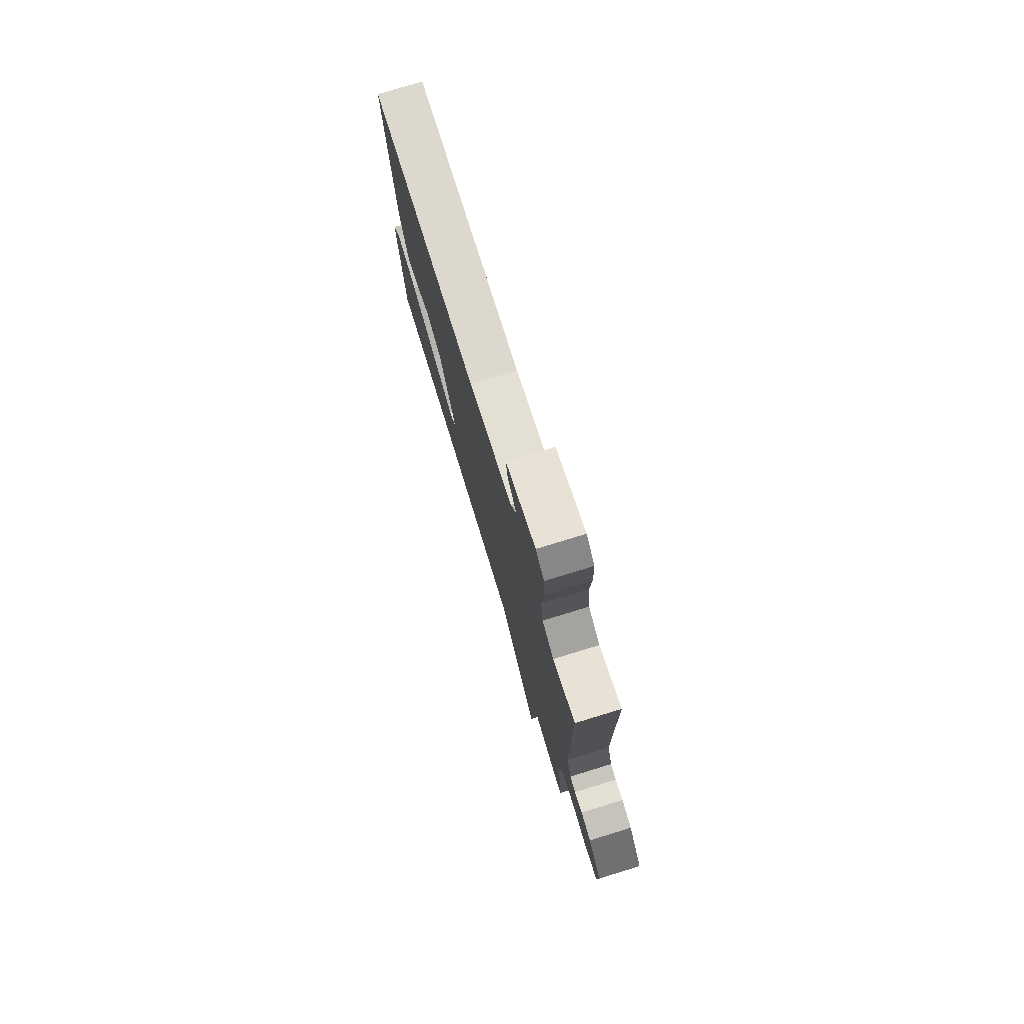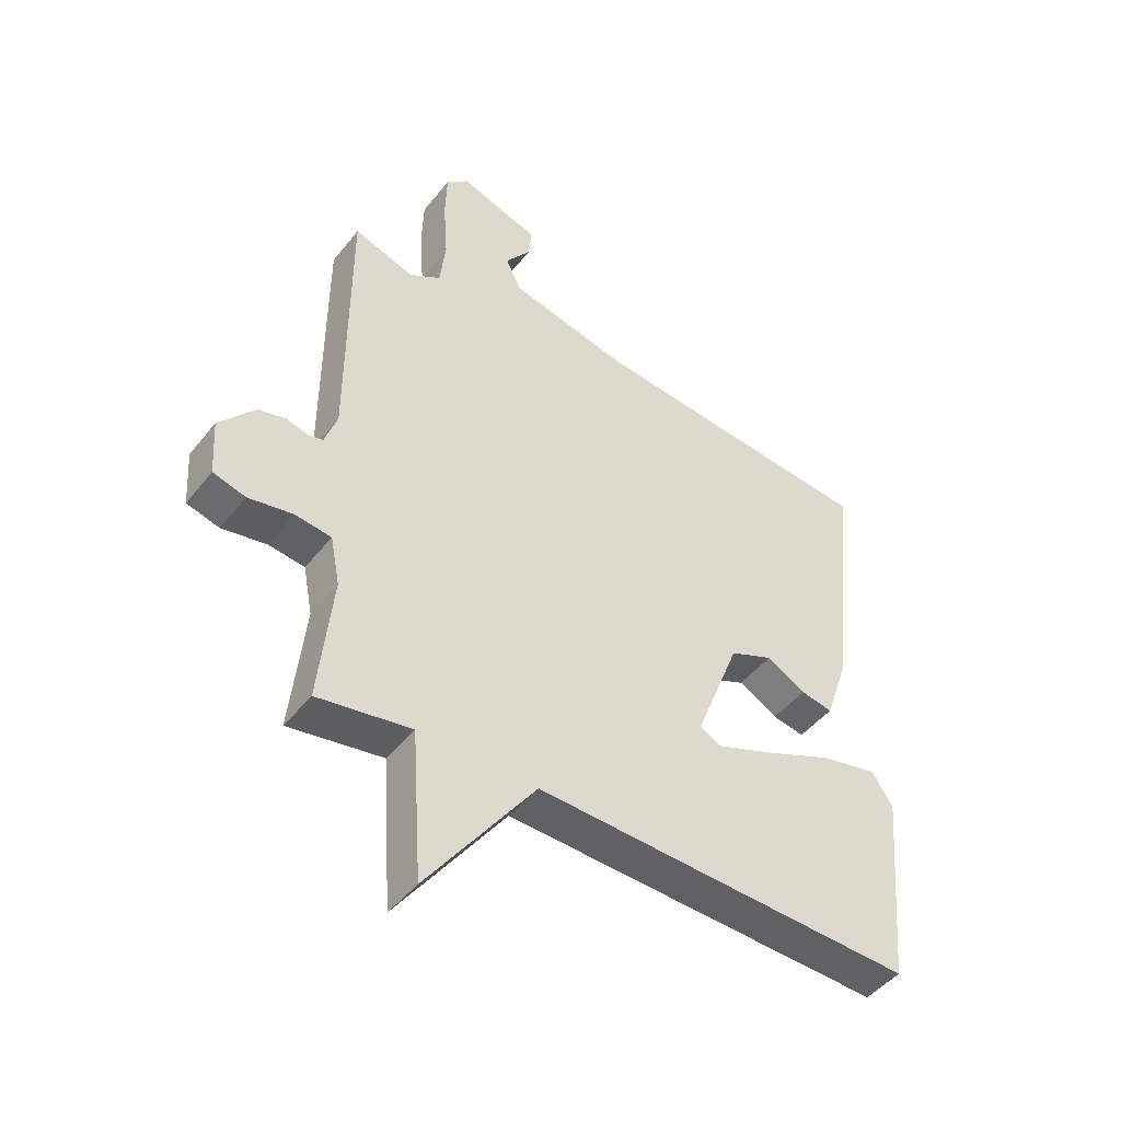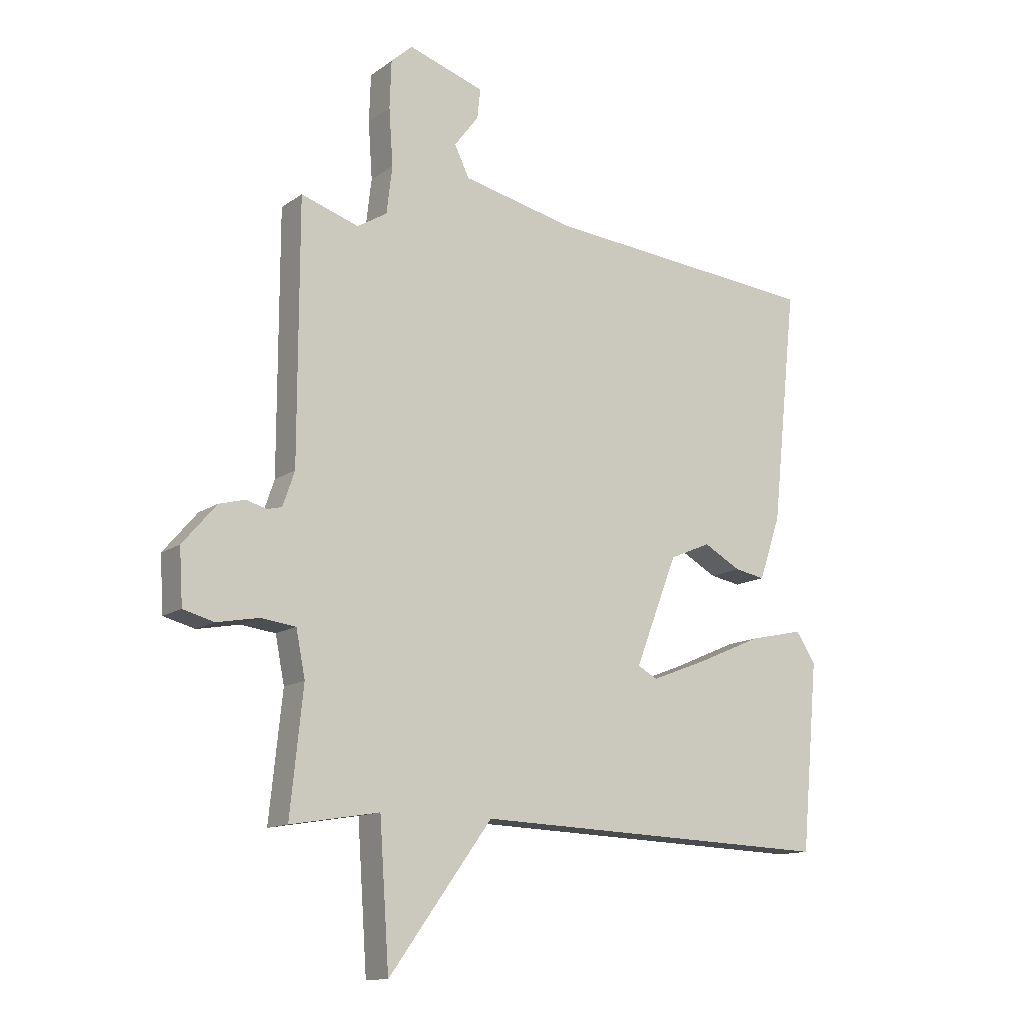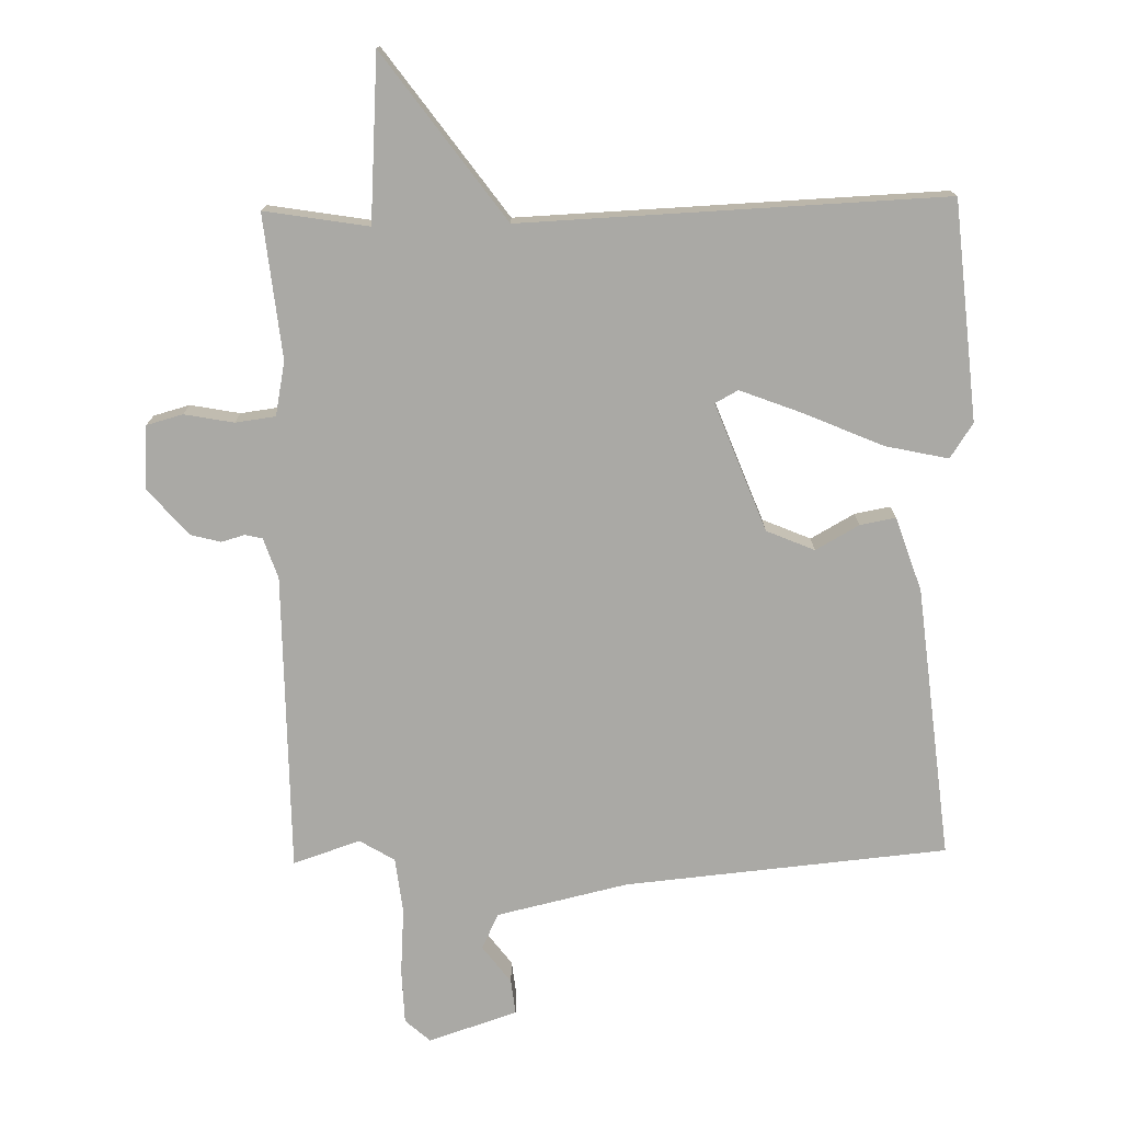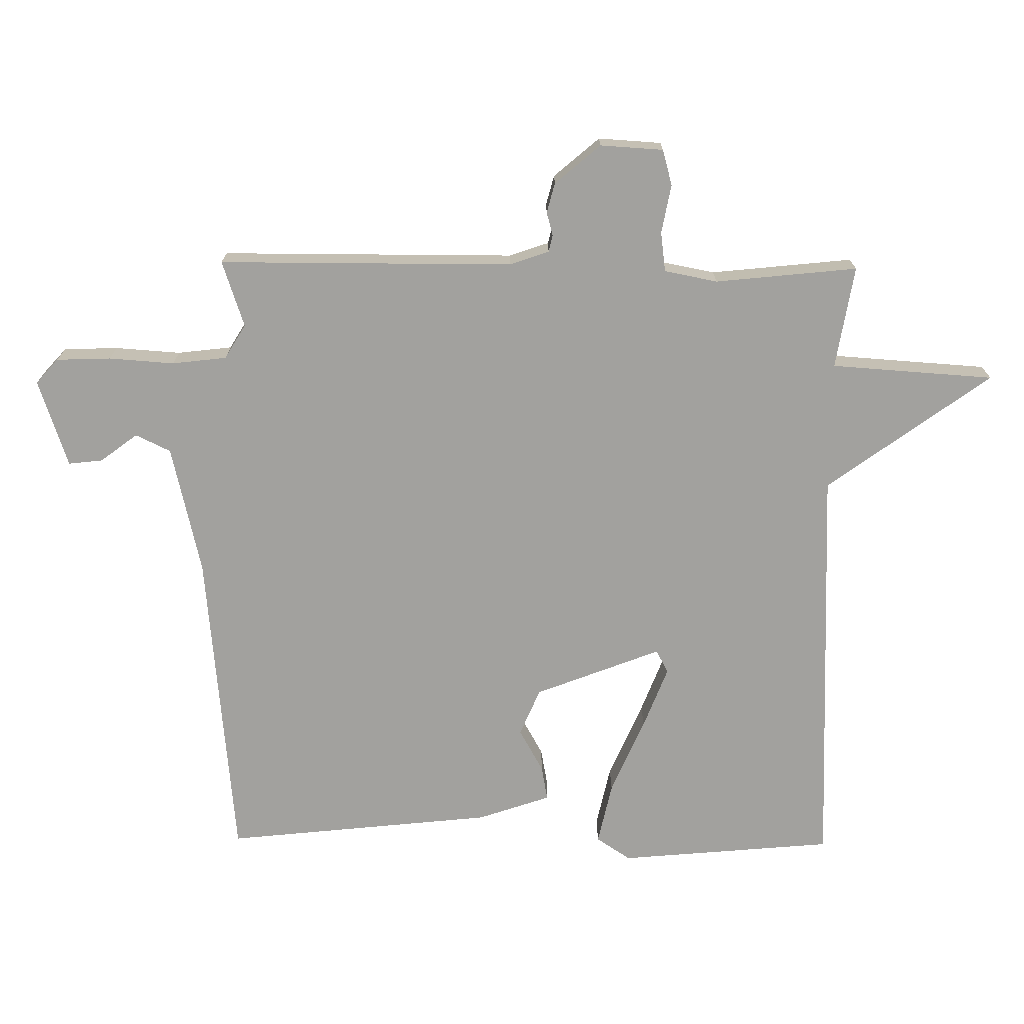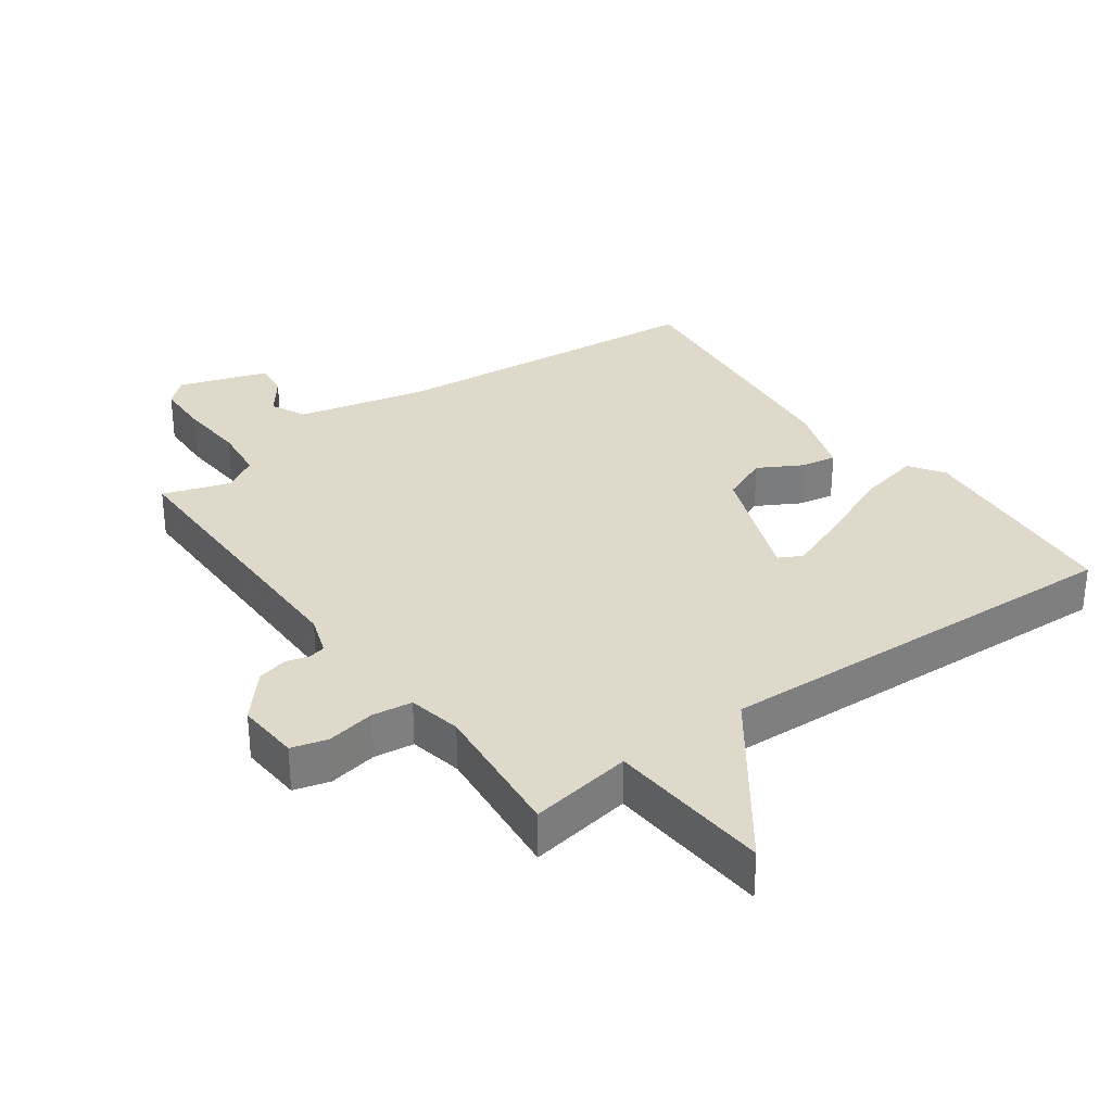
<metadata>
{"format":"obj","ext":"obj","renderer":"f3d","projection":"perspective","resolution":1024,"background":"white","views":[{"elev":77.3,"azim":73.0,"up":"+Z"},{"elev":-46.2,"azim":144.0,"up":"+Z"},{"elev":-12.8,"azim":147.5,"up":"+Z"},{"elev":-75.3,"azim":-178.8,"up":"+Y"},{"elev":-72.1,"azim":89.4,"up":"+Y"},{"elev":31.8,"azim":144.0,"up":"+Y"}]}
</metadata>
<code>
v -0.5 0.07 0.5
v -0.01 0.07 0.546
v 0.189 0.07 0.592
v 0.215 0.07 0.646
v 0.172 0.07 0.703
v 0.166 0.07 0.756
v 0.301 0.07 0.801
v 0.339 0.07 0.767
v 0.342 0.07 0.683
v 0.335 0.07 0.582
v 0.345 0.07 0.498
v 0.398 0.07 0.466
v 0.5 0.07 0.5
v 0.501 0.07 0.046
v 0.522 0.07 -0.015
v 0.548 0.07 -0.021
v 0.584 0.07 -0.011
v 0.63 0.07 -0.023
v 0.69 0.07 -0.093
v 0.684 0.07 -0.19
v 0.629 0.07 -0.205
v 0.554 0.07 -0.191
v 0.493 0.07 -0.199
v 0.477 0.07 -0.281
v 0.5 0.07 -0.5
v 0.342 0.07 -0.474
v 0.325 0.07 -0.725
v 0.142 0.07 -0.474
v -0.5 0.07 -0.5
v -0.53 0.07 -0.168
v -0.495 0.07 -0.115
v -0.399 0.07 -0.136
v -0.281 0.07 -0.187
v -0.185 0.07 -0.224
v -0.15 0.07 -0.205
v -0.225 0.07 -0.011
v -0.298 0.07 0.02
v -0.364 0.07 -0.017
v -0.418 0.07 -0.027
v -0.456 0.07 0.085
v -0.5 0 0.5
v -0.01 0 0.546
v 0.189 0 0.592
v 0.215 0 0.646
v 0.172 0 0.703
v 0.166 0 0.756
v 0.301 0 0.801
v 0.339 0 0.767
v 0.342 0 0.683
v 0.335 0 0.582
v 0.345 0 0.498
v 0.398 0 0.466
v 0.5 0 0.5
v 0.501 0 0.046
v 0.522 0 -0.015
v 0.548 0 -0.021
v 0.584 0 -0.011
v 0.63 0 -0.023
v 0.69 0 -0.093
v 0.684 0 -0.19
v 0.629 0 -0.205
v 0.554 0 -0.191
v 0.493 0 -0.199
v 0.477 0 -0.281
v 0.5 0 -0.5
v 0.342 0 -0.474
v 0.325 0 -0.725
v 0.142 0 -0.474
v -0.5 0 -0.5
v -0.53 0 -0.168
v -0.495 0 -0.115
v -0.399 0 -0.136
v -0.281 0 -0.187
v -0.185 0 -0.224
v -0.15 0 -0.205
v -0.225 0 -0.011
v -0.298 0 0.02
v -0.364 0 -0.017
v -0.418 0 -0.027
v -0.456 0 0.085
f 40 1 2
f 39 40 2
f 38 39 2
f 37 38 2
f 36 37 2 3
f 35 36 3
f 31 32 33
f 30 31 33
f 29 30 33
f 28 29 33
f 28 33 34
f 26 27 28
f 26 28 34 35
f 35 3 4
f 26 35 4
f 25 26 4
f 24 25 4
f 20 21 22
f 19 20 22
f 18 19 22
f 17 18 22
f 16 17 22
f 15 16 22 23
f 23 24 4
f 15 23 4
f 14 15 4
f 8 9 10
f 7 8 10
f 6 7 10
f 5 6 10
f 4 5 10
f 4 10 11
f 14 4 11
f 12 13 14
f 11 12 14
f 42 41 80
f 42 80 79
f 42 79 78
f 42 78 77
f 43 42 77 76
f 43 76 75
f 73 72 71
f 73 71 70
f 73 70 69
f 73 69 68
f 74 73 68
f 68 67 66
f 75 74 68 66
f 44 43 75
f 44 75 66
f 44 66 65
f 44 65 64
f 62 61 60
f 62 60 59
f 62 59 58
f 62 58 57
f 62 57 56
f 63 62 56 55
f 44 64 63
f 44 63 55
f 44 55 54
f 50 49 48
f 50 48 47
f 50 47 46
f 50 46 45
f 50 45 44
f 51 50 44
f 51 44 54
f 54 53 52
f 54 52 51
f 1 41 42 2
f 2 42 43 3
f 3 43 44 4
f 4 44 45 5
f 5 45 46 6
f 6 46 47 7
f 7 47 48 8
f 8 48 49 9
f 9 49 50 10
f 10 50 51 11
f 11 51 52 12
f 12 52 53 13
f 13 53 54 14
f 14 54 55 15
f 15 55 56 16
f 16 56 57 17
f 17 57 58 18
f 18 58 59 19
f 19 59 60 20
f 20 60 61 21
f 21 61 62 22
f 22 62 63 23
f 23 63 64 24
f 24 64 65 25
f 25 65 66 26
f 26 66 67 27
f 27 67 68 28
f 28 68 69 29
f 29 69 70 30
f 30 70 71 31
f 31 71 72 32
f 32 72 73 33
f 33 73 74 34
f 34 74 75 35
f 35 75 76 36
f 36 76 77 37
f 37 77 78 38
f 38 78 79 39
f 39 79 80 40
f 40 80 41 1

</code>
